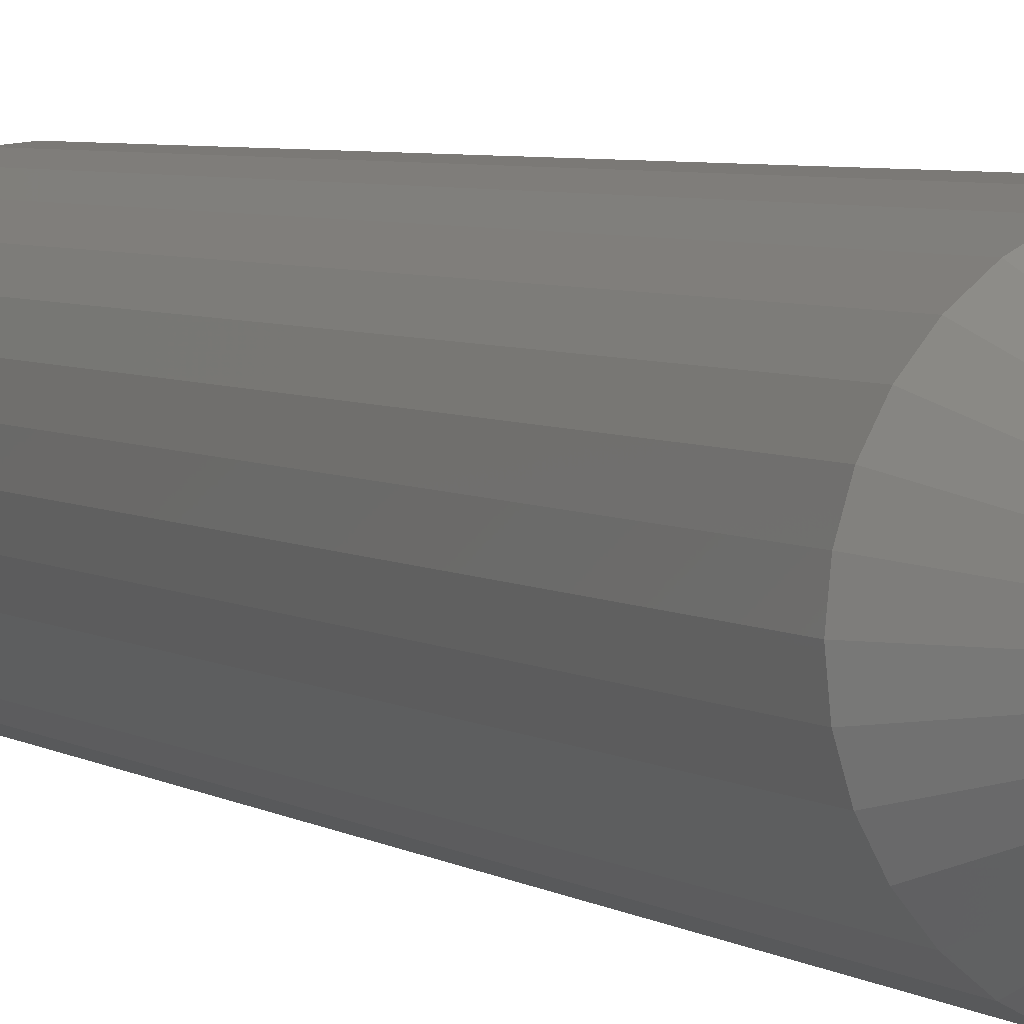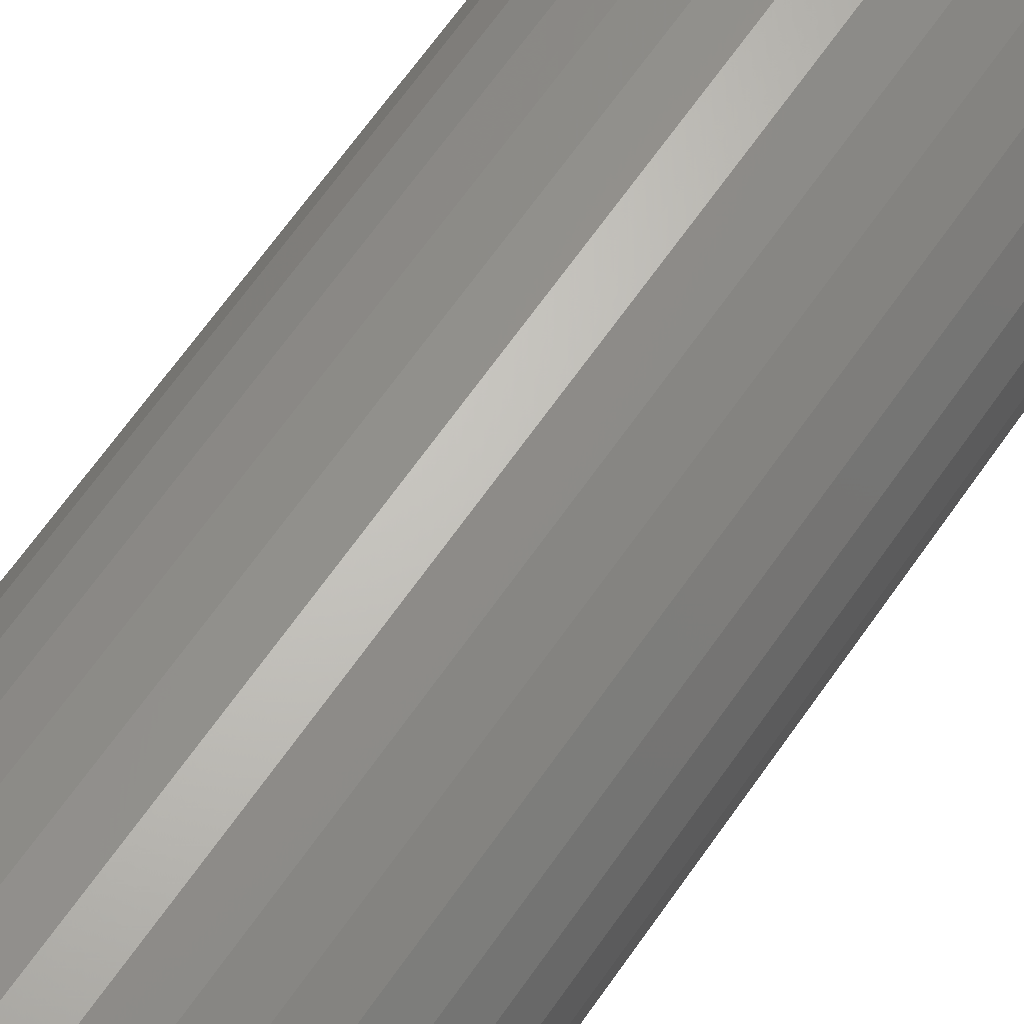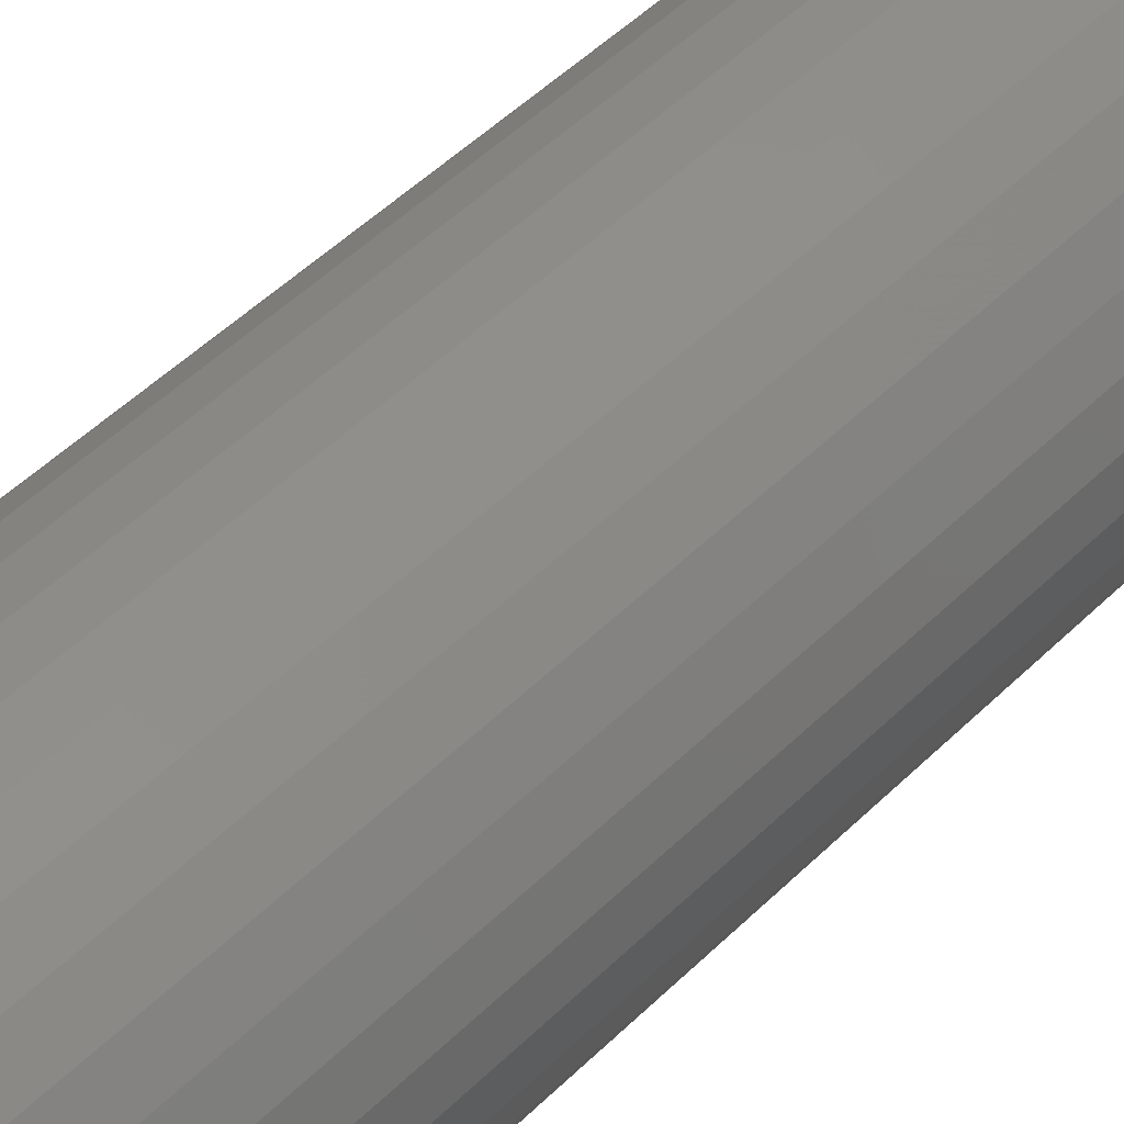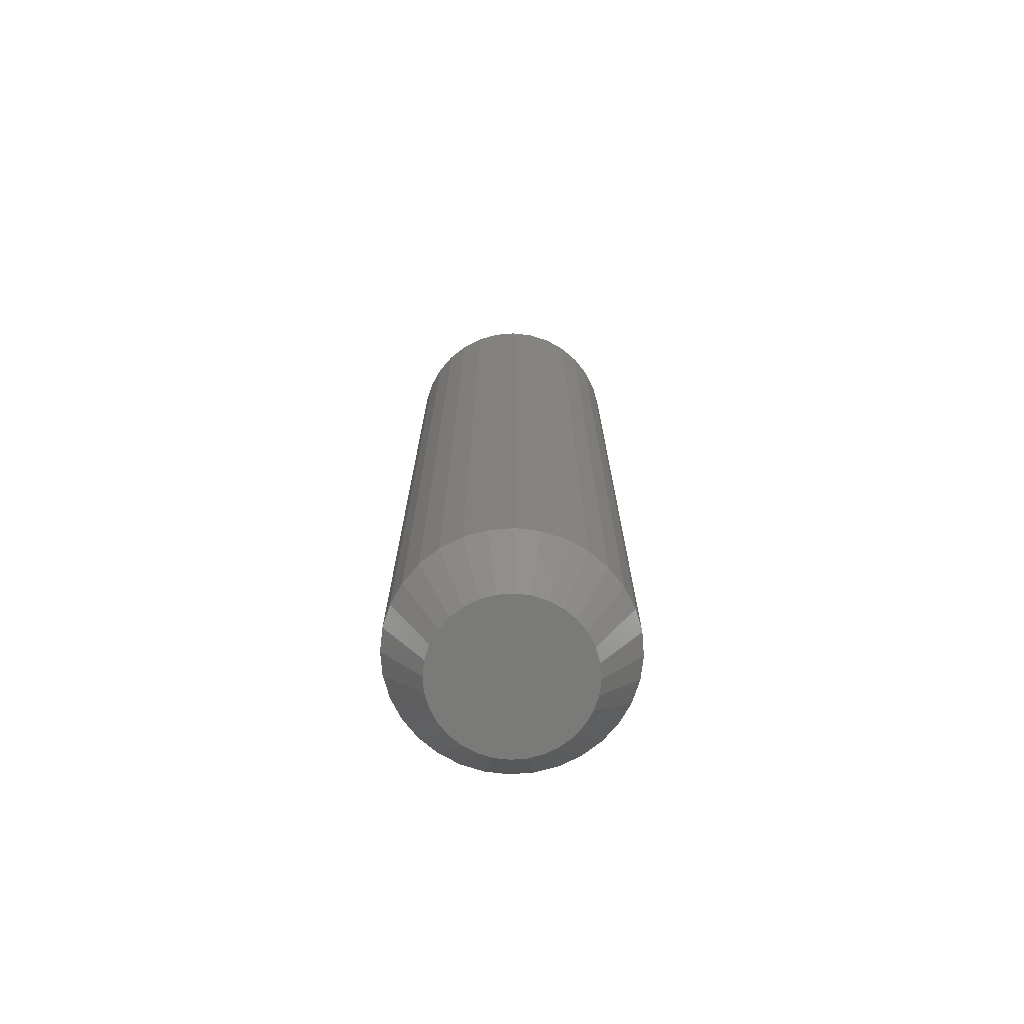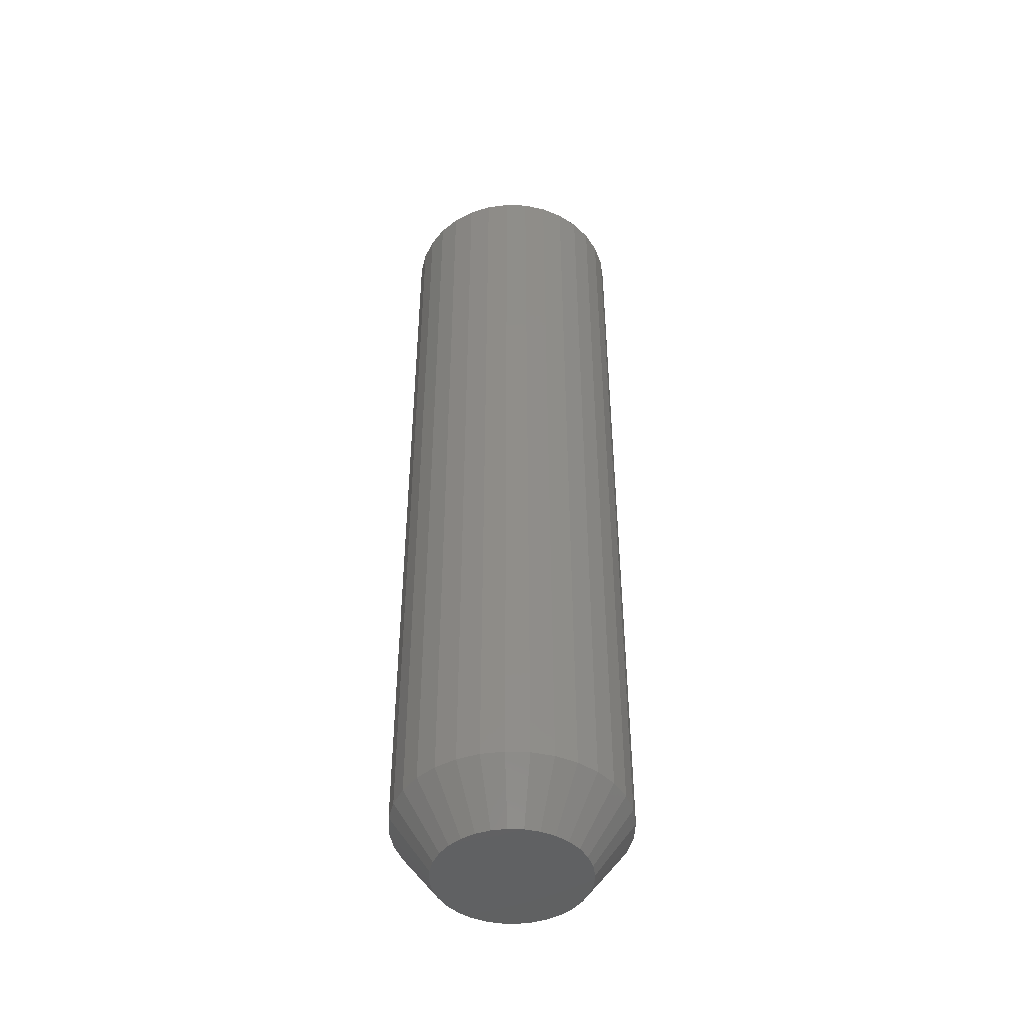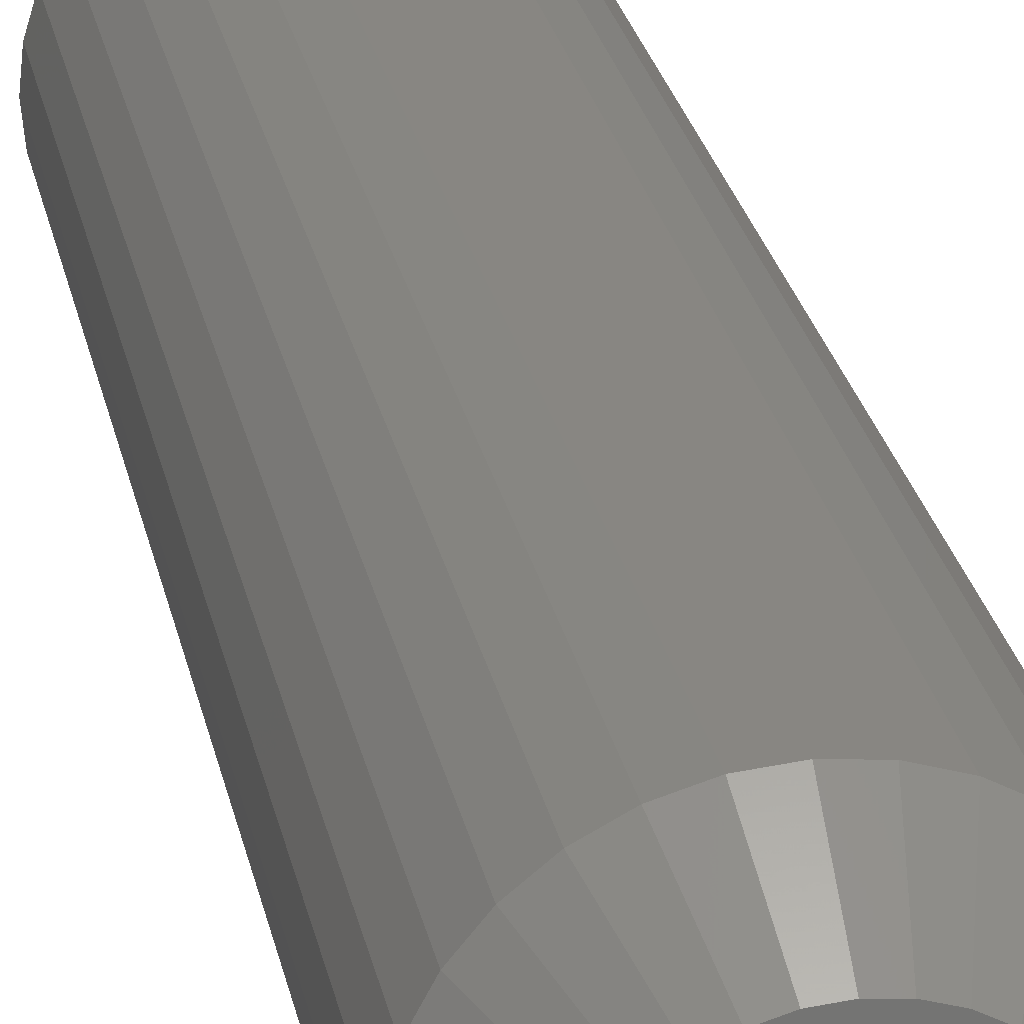
<metadata>
{"format":"stl","ext":"stl","renderer":"f3d","projection":"perspective","resolution":1024,"background":"white","views":[{"elev":4.3,"azim":-25.7,"up":"+Z"},{"elev":62.6,"azim":34.1,"up":"+Z"},{"elev":42.8,"azim":39.6,"up":"+Z"},{"elev":-72.9,"azim":77.7,"up":"+Y"},{"elev":-45.7,"azim":138.1,"up":"+Y"},{"elev":23.9,"azim":-10.4,"up":"+Z"}]}
</metadata>
<code>
# stl→obj: 128 verts, 252 faces
v 0.1835 0.6641 -6.671e-17
v 0.1835 -0.6641 -6.671e-17
v 0.18 0.6641 -0.03542
v 0.18 -0.6641 -0.03542
v 0.1696 0.6641 -0.06949
v 0.1696 -0.6641 -0.06949
v 0.1529 0.6641 -0.1009
v 0.1529 -0.6641 -0.1009
v 0.1303 0.6641 -0.1284
v 0.1303 -0.6641 -0.1284
v 0.1028 0.6641 -0.151
v 0.1028 -0.6641 -0.151
v 0.07138 0.6641 -0.1678
v 0.07138 -0.6641 -0.1678
v 0.03732 0.6641 -0.1781
v 0.03732 -0.6641 -0.1781
v 0.001891 0.6641 -0.1816
v 0.001891 -0.6641 -0.1816
v -0.03353 0.6641 -0.1781
v -0.03353 -0.6641 -0.1781
v -0.0676 0.6641 -0.1678
v -0.0676 -0.6641 -0.1678
v -0.09899 0.6641 -0.151
v -0.09899 -0.6641 -0.151
v -0.1265 0.6641 -0.1284
v -0.1265 -0.6641 -0.1284
v -0.1491 0.6641 -0.1009
v -0.1491 -0.6641 -0.1009
v -0.1659 0.6641 -0.06949
v -0.1659 -0.6641 -0.06949
v -0.1762 0.6641 -0.03542
v -0.1762 -0.6641 -0.03542
v -0.1797 0.6641 2.224e-17
v -0.1797 -0.6641 2.224e-17
v -0.1762 0.6641 0.03542
v -0.1762 -0.6641 0.03542
v -0.1659 0.6641 0.06949
v -0.1659 -0.6641 0.06949
v -0.1491 0.6641 0.1009
v -0.1491 -0.6641 0.1009
v -0.1265 0.6641 0.1284
v -0.1265 -0.6641 0.1284
v -0.09899 0.6641 0.151
v -0.09899 -0.6641 0.151
v -0.0676 0.6641 0.1678
v -0.0676 -0.6641 0.1678
v -0.03353 0.6641 0.1781
v -0.03353 -0.6641 0.1781
v 0.001891 0.6641 0.1816
v 0.001891 -0.6641 0.1816
v 0.03732 0.6641 0.1781
v 0.03732 -0.6641 0.1781
v 0.07138 0.6641 0.1678
v 0.07138 -0.6641 0.1678
v 0.1028 0.6641 0.151
v 0.1028 -0.6641 0.151
v 0.1303 0.6641 0.1284
v 0.1303 -0.6641 0.1284
v 0.1529 0.6641 0.1009
v 0.1529 -0.6641 0.1009
v 0.1696 0.6641 0.06949
v 0.1696 -0.6641 0.06949
v 0.18 0.6641 0.03542
v 0.18 -0.6641 0.03542
v 0.001891 0.75 0.1191
v 0.02512 0.75 0.1168
v -0.02134 0.75 0.1168
v -0.04368 0.75 0.11
v 0.04746 0.75 0.11
v -0.06427 0.75 0.09901
v 0.06805 0.75 0.09901
v 0.04746 0.75 -0.11
v -0.04368 0.75 -0.11
v 0.06805 0.75 -0.09901
v -0.02134 0.75 -0.1168
v 0.02512 0.75 -0.1168
v 0.001891 0.75 -0.1191
v -0.06427 0.75 -0.09901
v -0.08231 0.75 -0.0842
v 0.08609 0.75 -0.0842
v -0.09712 0.75 -0.06616
v 0.1009 0.75 -0.06616
v -0.1081 0.75 -0.04557
v 0.1119 0.75 -0.04557
v -0.1149 0.75 -0.02323
v 0.1187 0.75 -0.02323
v -0.1172 0.75 -9.507e-09
v 0.121 0.75 -4.261e-17
v -0.1149 0.75 0.02323
v 0.1187 0.75 0.02323
v -0.1081 0.75 0.04557
v 0.1119 0.75 0.04557
v -0.09712 0.75 0.06616
v 0.1009 0.75 0.06616
v -0.08231 0.75 0.0842
v 0.08609 0.75 0.0842
v -0.02134 -0.75 0.1168
v 0.02512 -0.75 0.1168
v 0.001891 -0.75 0.1191
v -0.04368 -0.75 0.11
v 0.04746 -0.75 0.11
v -0.06427 -0.75 0.09901
v 0.06805 -0.75 0.09901
v 0.06805 -0.75 -0.09901
v -0.04368 -0.75 -0.11
v 0.04746 -0.75 -0.11
v -0.02134 -0.75 -0.1168
v 0.02512 -0.75 -0.1168
v 0.001891 -0.75 -0.1191
v 0.08609 -0.75 0.0842
v -0.08231 -0.75 0.0842
v 0.1009 -0.75 0.06616
v -0.09712 -0.75 0.06616
v 0.1119 -0.75 0.04557
v -0.1081 -0.75 0.04557
v 0.1187 -0.75 0.02323
v -0.1149 -0.75 0.02323
v 0.121 -0.75 -4.56e-17
v -0.1172 -0.75 -9.507e-09
v 0.1187 -0.75 -0.02323
v -0.1149 -0.75 -0.02323
v 0.1119 -0.75 -0.04557
v -0.1081 -0.75 -0.04557
v 0.1009 -0.75 -0.06616
v -0.09712 -0.75 -0.06616
v 0.08609 -0.75 -0.0842
v -0.08231 -0.75 -0.0842
v -0.06427 -0.75 -0.09901
f 1 2 3
f 3 2 4
f 3 4 5
f 5 4 6
f 5 6 7
f 7 6 8
f 7 8 9
f 9 8 10
f 9 10 11
f 11 10 12
f 11 12 13
f 13 12 14
f 13 14 15
f 15 14 16
f 15 16 17
f 17 16 18
f 17 18 19
f 19 18 20
f 19 20 21
f 21 20 22
f 21 22 23
f 23 22 24
f 23 24 25
f 25 24 26
f 25 26 27
f 27 26 28
f 27 28 29
f 29 28 30
f 29 30 31
f 31 30 32
f 31 32 33
f 33 32 34
f 33 34 35
f 35 34 36
f 35 36 37
f 37 36 38
f 37 38 39
f 39 38 40
f 39 40 41
f 41 40 42
f 41 42 43
f 43 42 44
f 43 44 45
f 45 44 46
f 45 46 47
f 47 46 48
f 47 48 49
f 49 48 50
f 49 50 51
f 51 50 52
f 51 52 53
f 53 52 54
f 53 54 55
f 55 54 56
f 55 56 57
f 57 56 58
f 57 58 59
f 59 58 60
f 59 60 61
f 61 60 62
f 61 62 63
f 63 62 64
f 63 64 1
f 1 64 2
f 65 66 67
f 68 67 66
f 69 68 66
f 70 68 69
f 71 70 69
f 72 73 74
f 75 73 72
f 76 75 72
f 77 75 76
f 73 78 74
f 74 78 79
f 74 79 80
f 80 79 81
f 80 81 82
f 82 81 83
f 82 83 84
f 84 83 85
f 84 85 86
f 86 85 87
f 86 87 88
f 88 87 89
f 88 89 90
f 90 89 91
f 90 91 92
f 92 91 93
f 92 93 94
f 94 93 95
f 94 95 96
f 96 95 70
f 96 70 71
f 73 21 78
f 78 21 23
f 78 23 79
f 79 23 25
f 79 25 81
f 81 25 27
f 81 27 83
f 83 27 29
f 83 29 85
f 85 29 31
f 85 31 87
f 87 31 33
f 13 72 11
f 11 72 74
f 11 74 9
f 9 74 80
f 9 80 7
f 7 80 82
f 7 82 5
f 5 82 84
f 5 84 3
f 3 84 86
f 3 86 1
f 1 86 88
f 72 13 76
f 76 13 15
f 76 15 77
f 77 15 17
f 77 17 75
f 75 17 19
f 75 19 73
f 73 19 21
f 69 53 71
f 71 53 55
f 71 55 96
f 96 55 57
f 96 57 94
f 94 57 59
f 94 59 92
f 92 59 61
f 92 61 90
f 90 61 63
f 90 63 88
f 88 63 1
f 45 68 43
f 43 68 70
f 43 70 41
f 41 70 95
f 41 95 39
f 39 95 93
f 39 93 37
f 37 93 91
f 37 91 35
f 35 91 89
f 35 89 33
f 33 89 87
f 68 45 67
f 67 45 47
f 67 47 65
f 65 47 49
f 65 49 66
f 66 49 51
f 66 51 69
f 69 51 53
f 97 98 99
f 98 97 100
f 98 100 101
f 101 100 102
f 101 102 103
f 104 105 106
f 106 105 107
f 106 107 108
f 108 107 109
f 103 102 110
f 110 102 111
f 110 111 112
f 112 111 113
f 112 113 114
f 114 113 115
f 114 115 116
f 116 115 117
f 116 117 118
f 118 117 119
f 118 119 120
f 120 119 121
f 120 121 122
f 122 121 123
f 122 123 124
f 124 123 125
f 124 125 126
f 126 125 127
f 126 127 104
f 104 127 128
f 104 128 105
f 8 126 10
f 10 126 104
f 10 104 12
f 12 104 106
f 12 106 14
f 126 8 124
f 124 8 6
f 124 6 122
f 122 6 4
f 122 4 120
f 120 4 2
f 120 2 118
f 125 26 127
f 127 26 24
f 127 24 128
f 128 24 22
f 128 22 105
f 26 125 28
f 28 125 123
f 28 123 30
f 30 123 121
f 30 121 32
f 32 121 119
f 32 119 34
f 109 16 108
f 108 16 14
f 108 14 106
f 16 109 18
f 18 109 107
f 18 107 20
f 20 107 105
f 20 105 22
f 40 111 42
f 42 111 102
f 42 102 44
f 44 102 100
f 44 100 46
f 111 40 113
f 113 40 38
f 113 38 115
f 115 38 36
f 115 36 117
f 117 36 34
f 117 34 119
f 112 58 110
f 110 58 56
f 110 56 103
f 103 56 54
f 103 54 101
f 58 112 60
f 60 112 114
f 60 114 62
f 62 114 116
f 62 116 64
f 64 116 118
f 64 118 2
f 99 48 97
f 97 48 46
f 97 46 100
f 48 99 50
f 50 99 98
f 50 98 52
f 52 98 101
f 52 101 54

</code>
